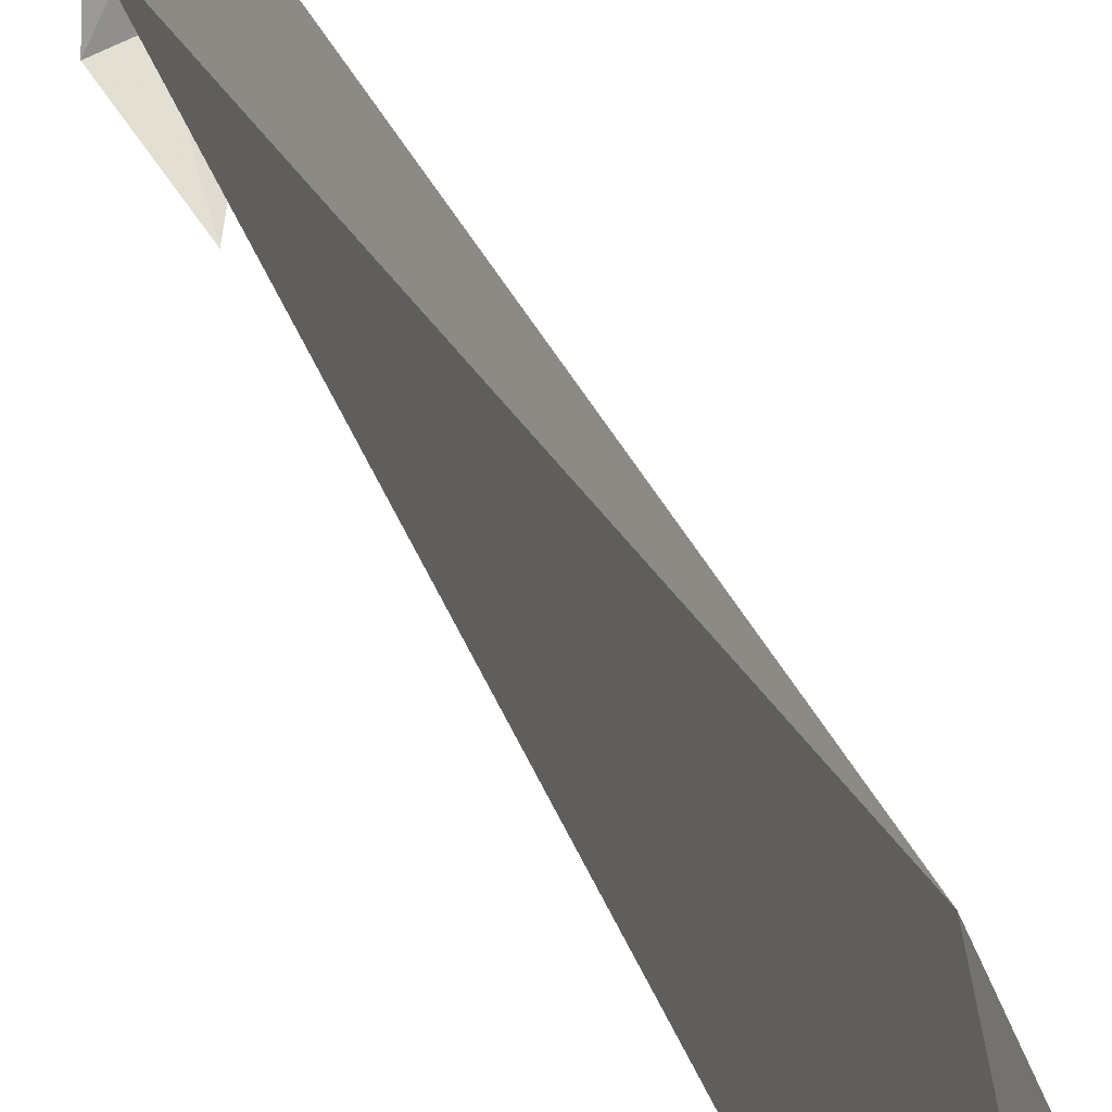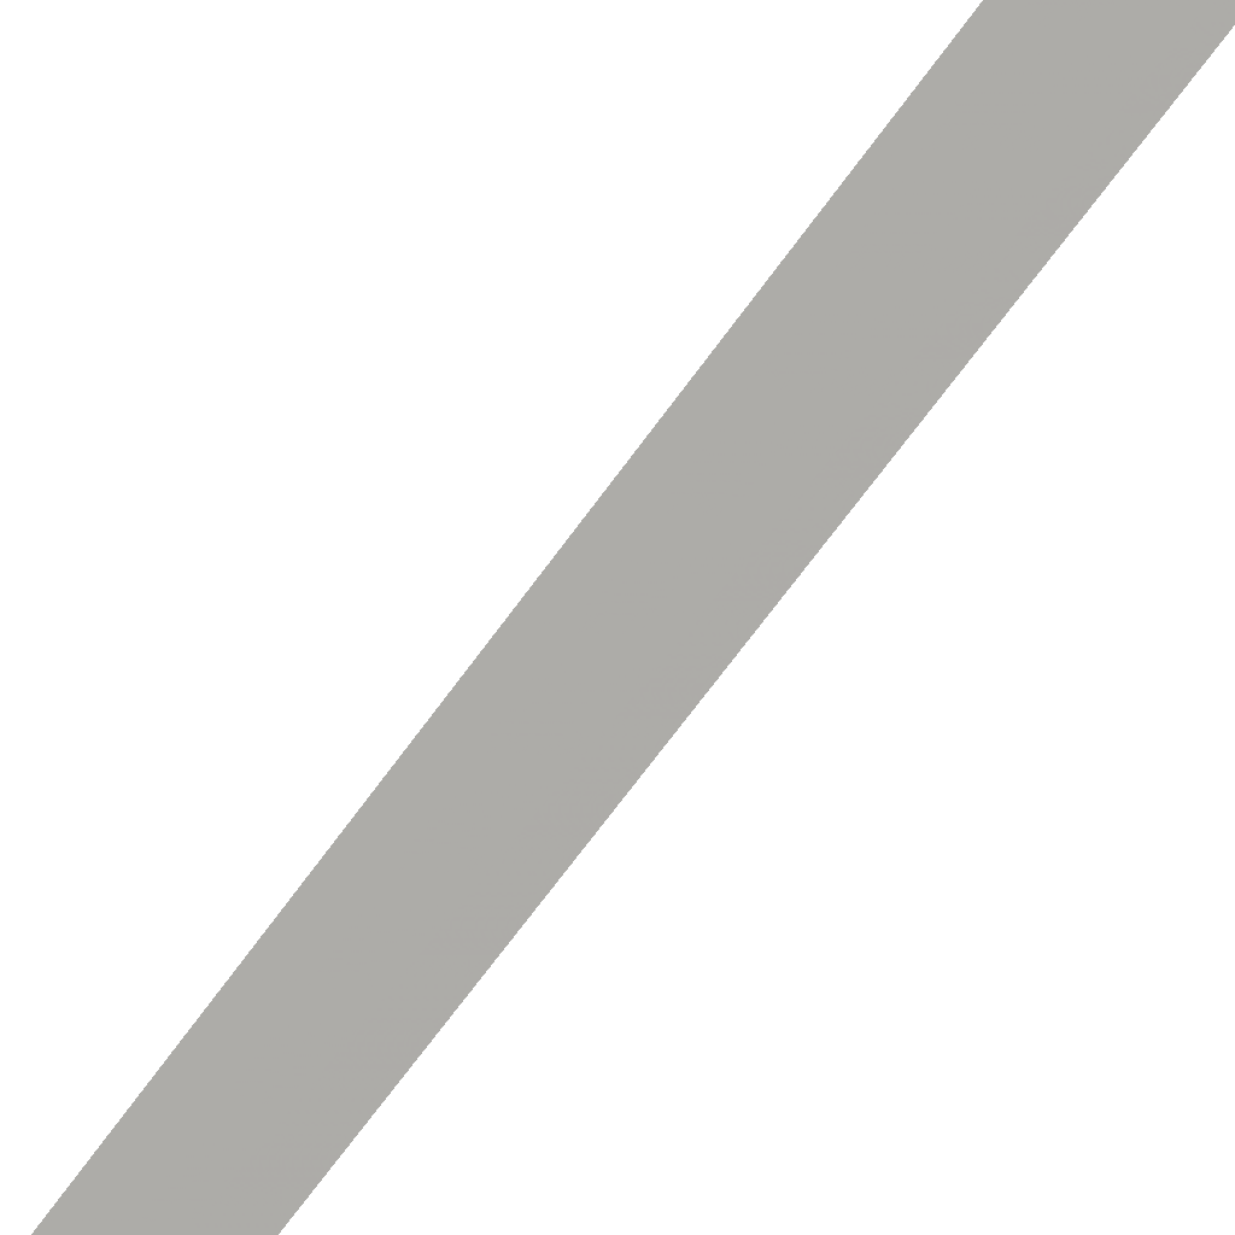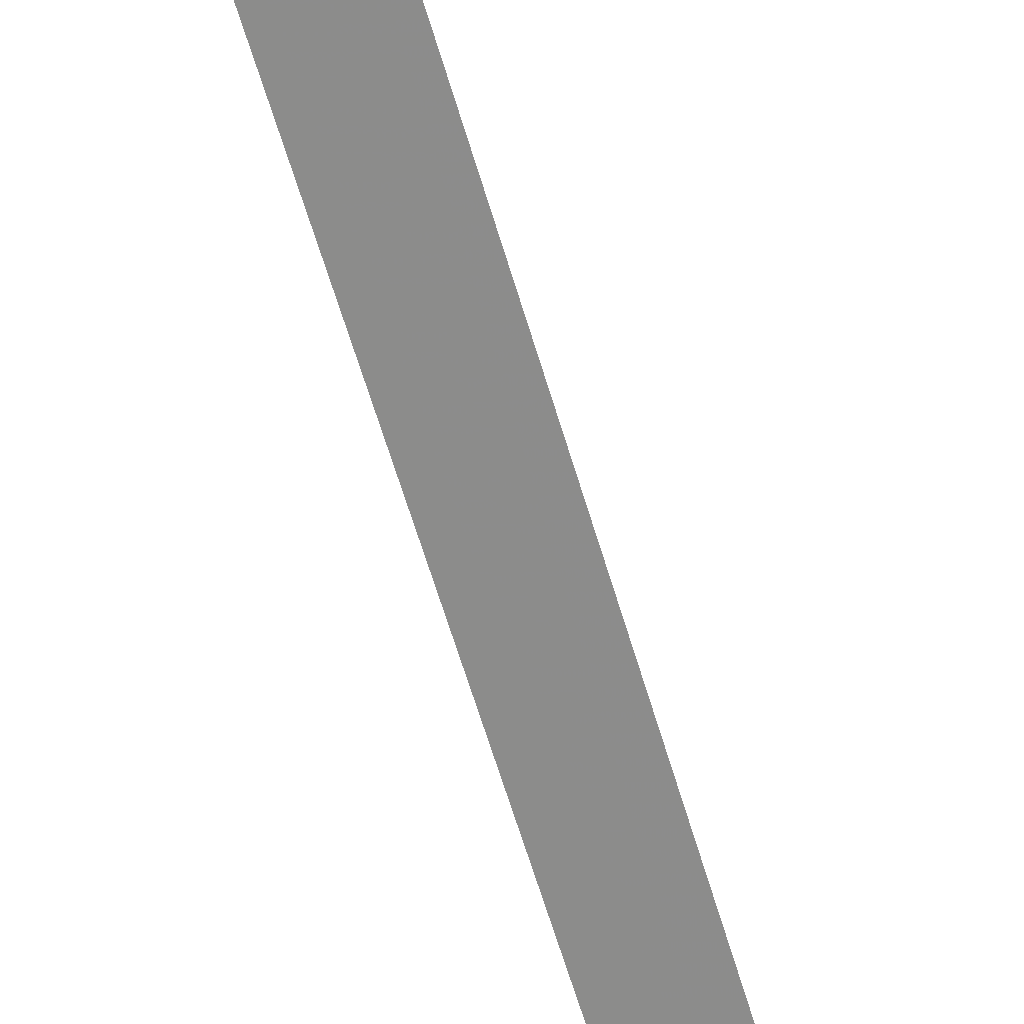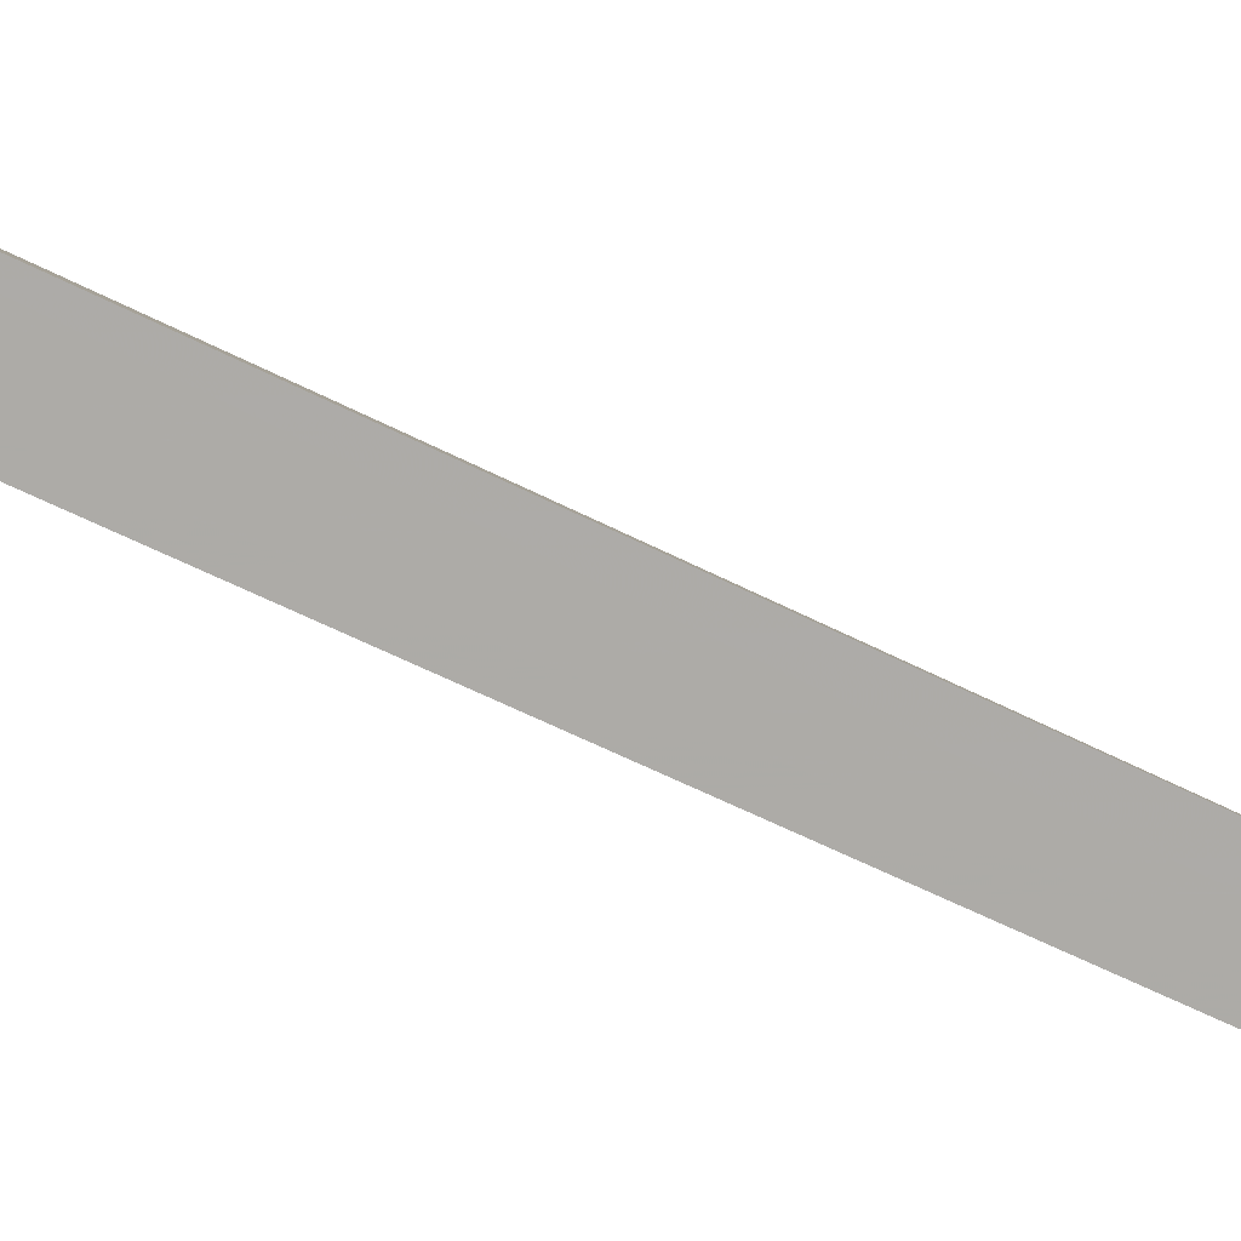
<metadata>
{"format":"obj","ext":"obj","renderer":"f3d","projection":"perspective","resolution":1024,"background":"white","views":[{"elev":34.4,"azim":162.2,"up":"+Z"},{"elev":-76.8,"azim":142.8,"up":"+Z"},{"elev":-64.3,"azim":-163.3,"up":"+Z"},{"elev":-76.5,"azim":-114.8,"up":"+Z"}]}
</metadata>
<code>
o saber_002_Plane.018
v 0 0.1358 0.03292
v 0 0.9552 -0.003161
v 0.01668 0.1292 0.001673
v 0 0.6414 0.09345
v 0 0.8404 0.05778
v 0.01974 0.8118 -0.000744
v 0 0.8118 -0.000744
v 0 0.1238 0.001673
v 0 -0.07915 0.03292
v 0.01668 -0.07915 0.001673
v 0 -0.07915 0.001673
v 0 -0.09417 0.04571
v 0.02351 -0.09417 -0.00472
v 0 -0.09417 -0.00472
v 0 -0.1309 0.01209
v 0 0.1745 -0.05542
v 0 0.1281 -0.02623
v 0.01981 0.1366 -0.02623
v 0 0.07481 0.0873
v 0.02079 0.1231 0.05934
v 0 0.1283 0.06287
v 0 0.1358 0.03292
v 0.01668 0.1292 0.001673
v 0 0.1238 0.001673
v 0 0.1745 -0.05542
v 0 0.1281 -0.02623
v 0.01981 0.1366 -0.02623
v 0 0.07481 0.0873
v 0.02079 0.1231 0.05934
v 0 0.1283 0.06287
v -0.01668 0.1292 0.001673
v -0.01974 0.8118 -0.000744
v -0.01668 -0.07915 0.001673
v -0.02351 -0.09417 -0.00472
v -0.01981 0.1366 -0.02623
v -0.02079 0.1231 0.05934
v -0.01668 0.1292 0.001673
v -0.01981 0.1366 -0.02623
v -0.02079 0.1231 0.05934
f 5 6 2
f 2 6 7
f 1 3 4
f 8 7 6 3
f 4 3 6
f 5 4 6
f 8 3 10 11
f 10 13 14 11
f 9 12 13 10
f 13 15 14
f 12 15 13
f 3 1 9 10
f 3 18 8
f 21 20 1
f 18 16 17
f 8 18 17
f 21 19 20
f 1 20 3
f 23 24 27
f 30 22 29
f 27 26 25
f 24 26 27
f 30 29 28
f 22 23 29
f 5 2 32
f 2 7 32
f 1 4 31
f 8 31 32 7
f 4 32 31
f 5 32 4
f 8 11 33 31
f 33 11 14 34
f 9 33 34 12
f 34 14 15
f 12 34 15
f 31 33 9 1
f 31 8 35
f 21 1 36
f 35 17 16
f 8 17 35
f 21 36 19
f 1 31 36
f 37 38 24
f 30 39 22
f 38 25 26
f 24 38 26
f 30 28 39
f 22 39 37

</code>
